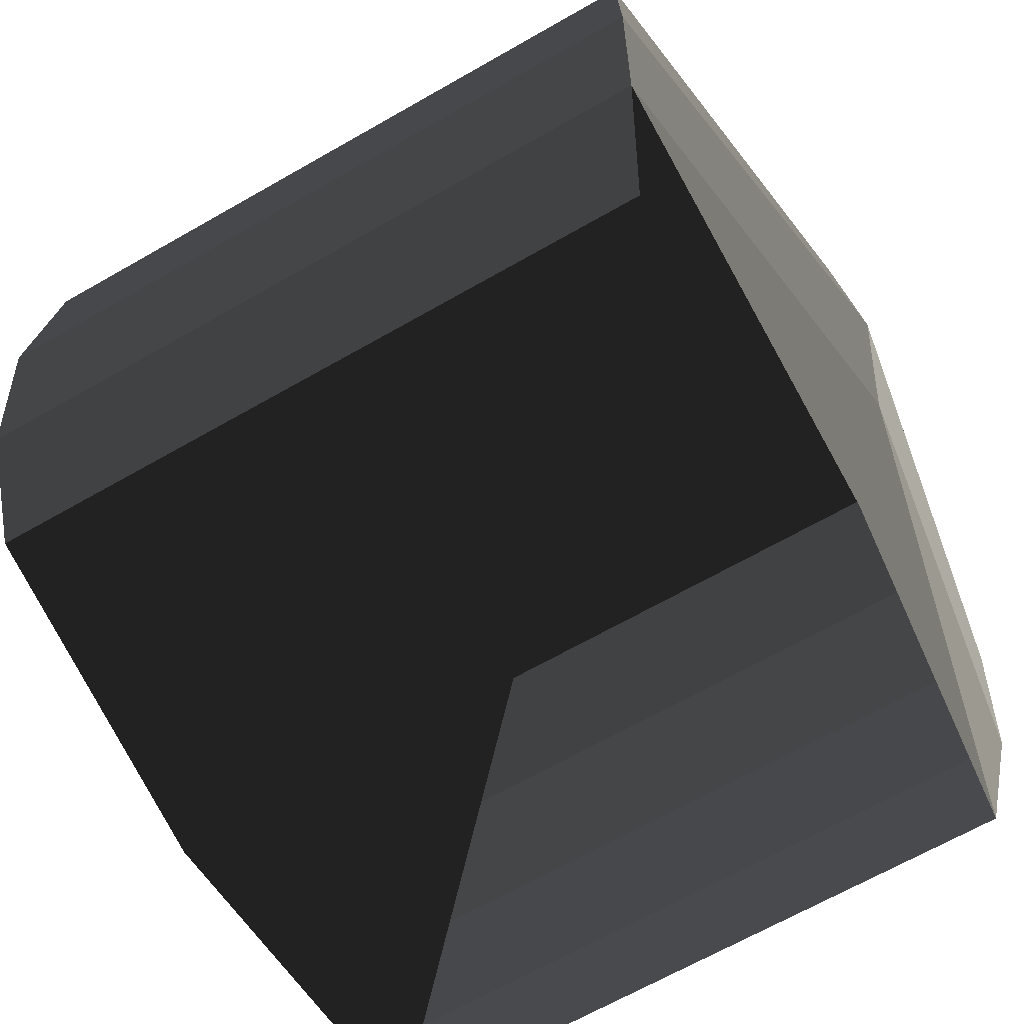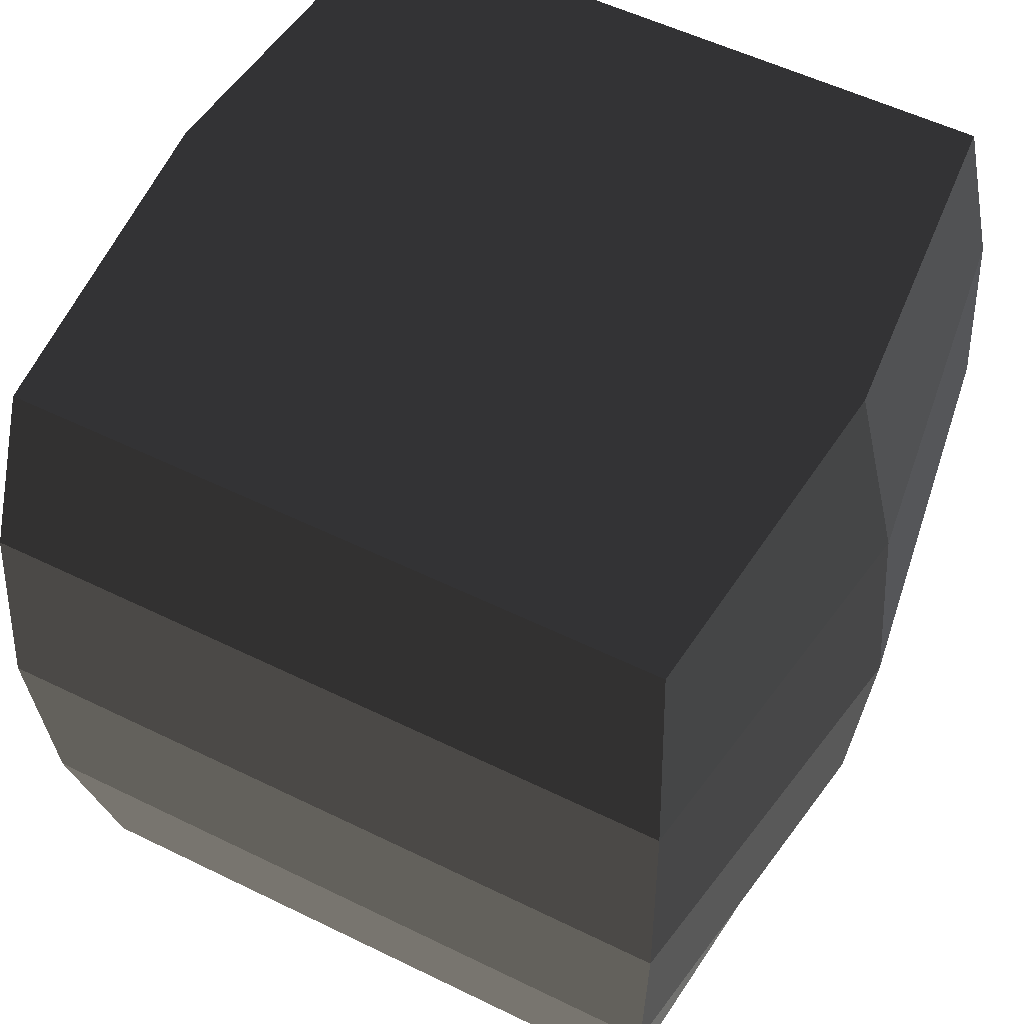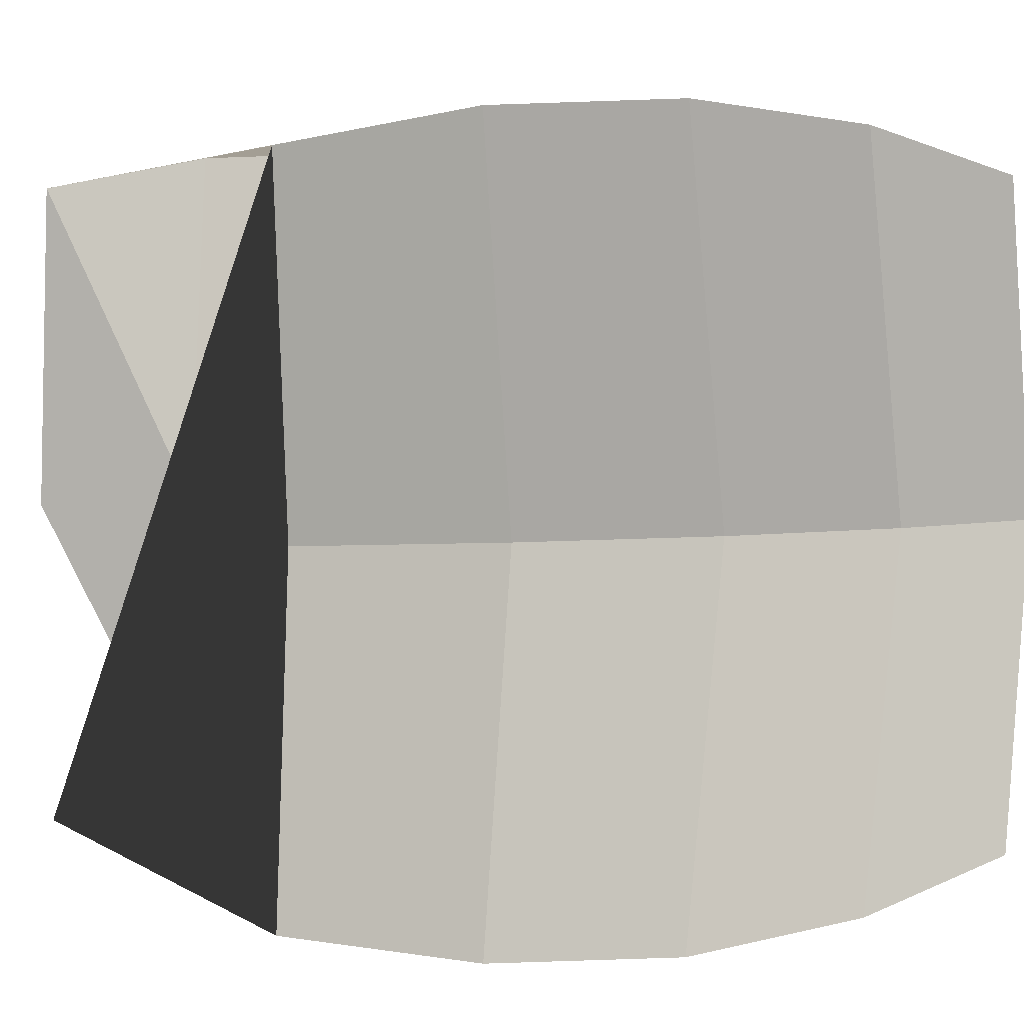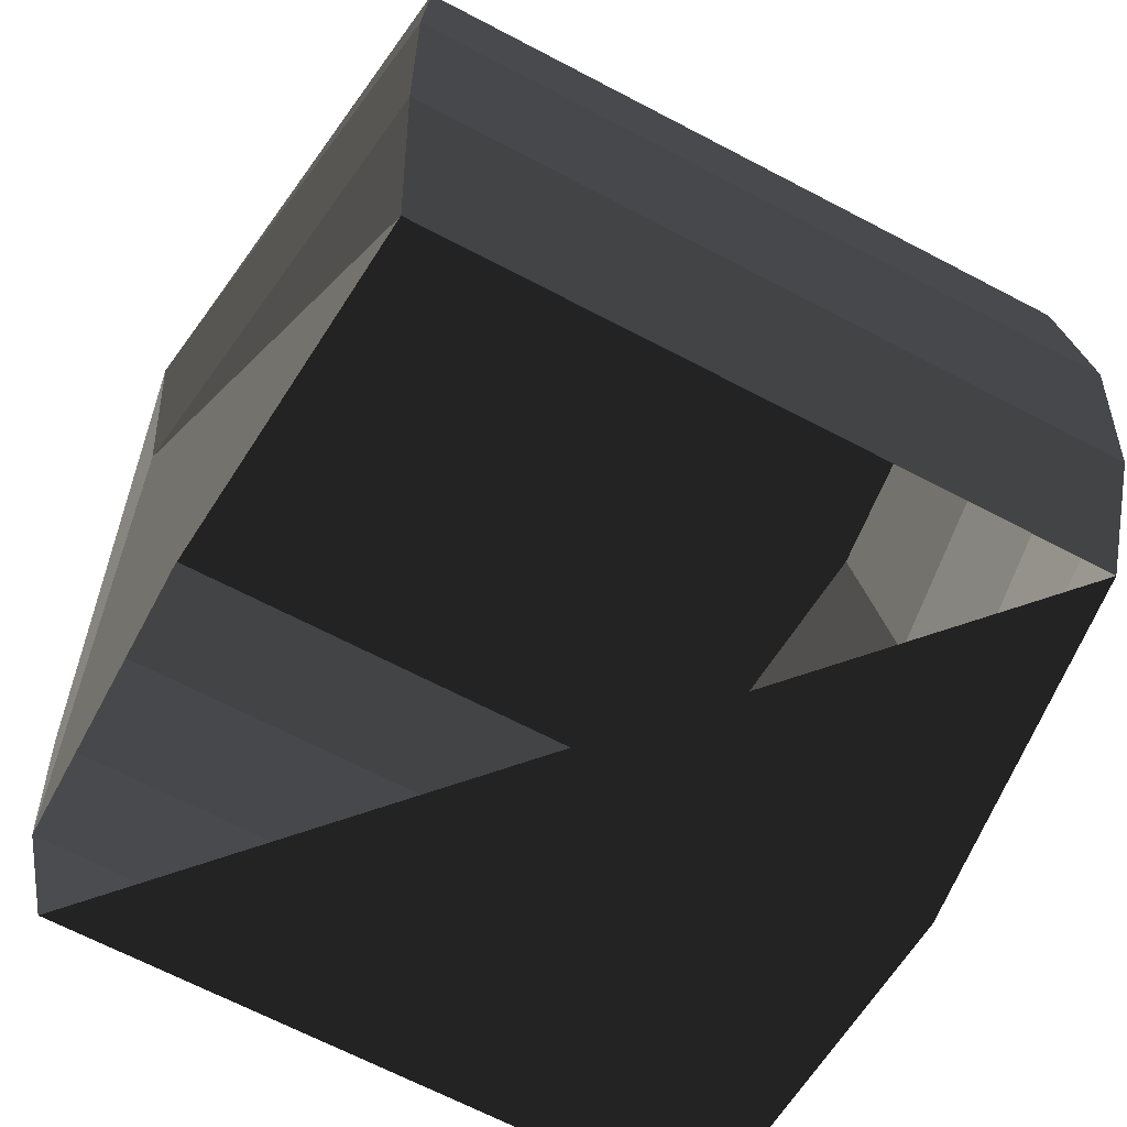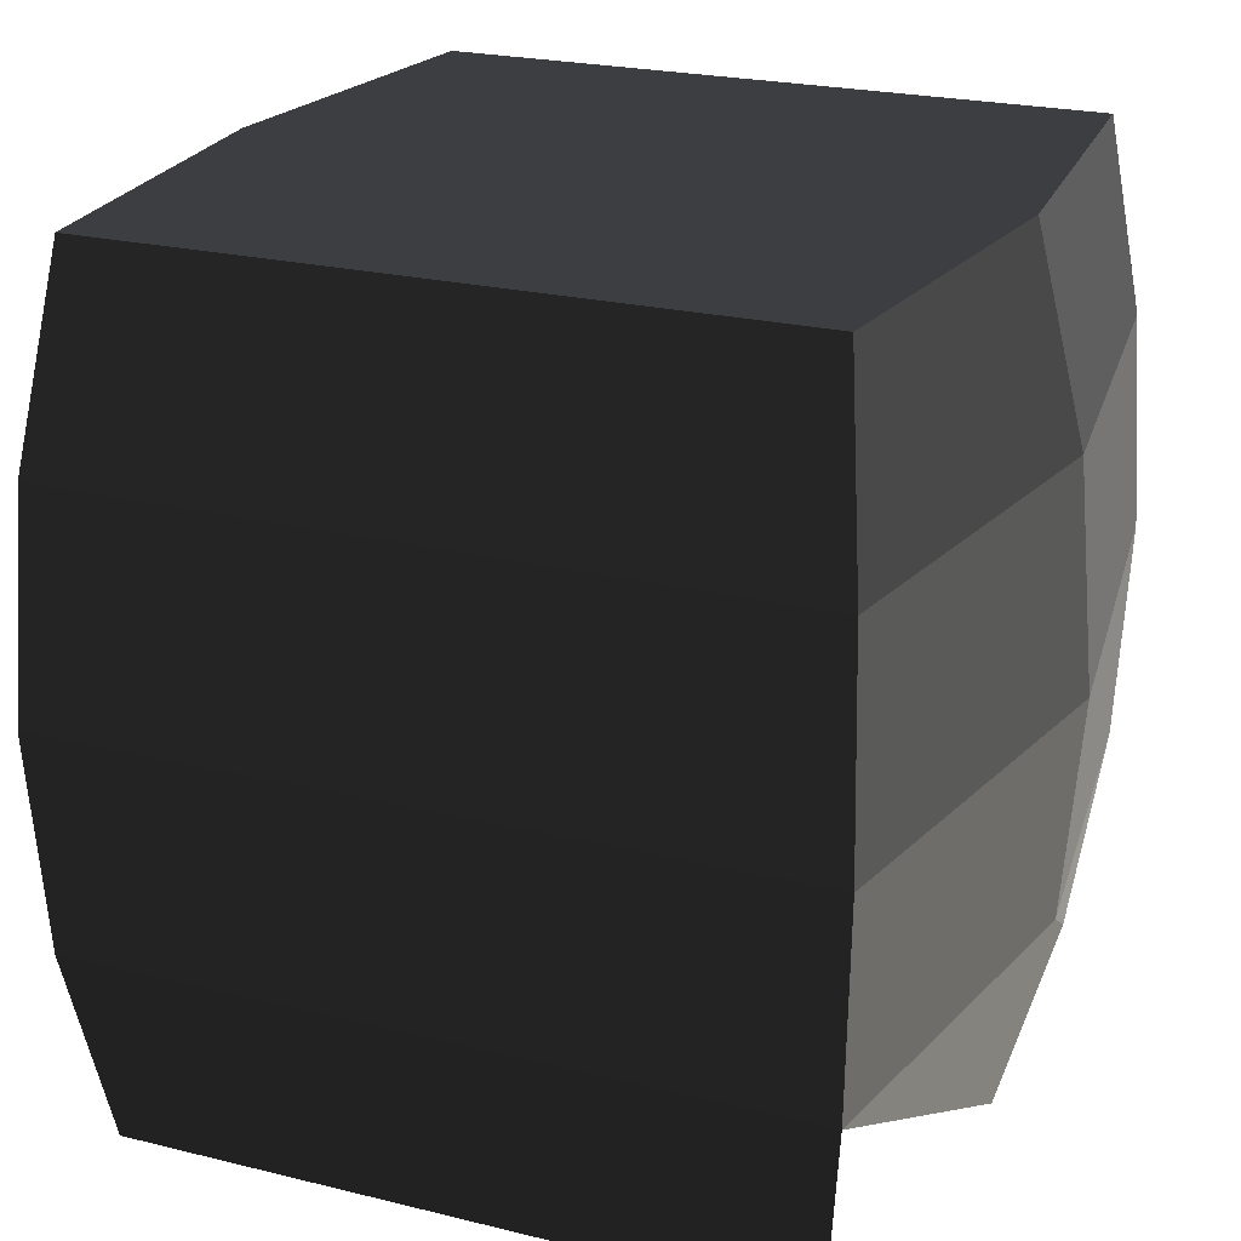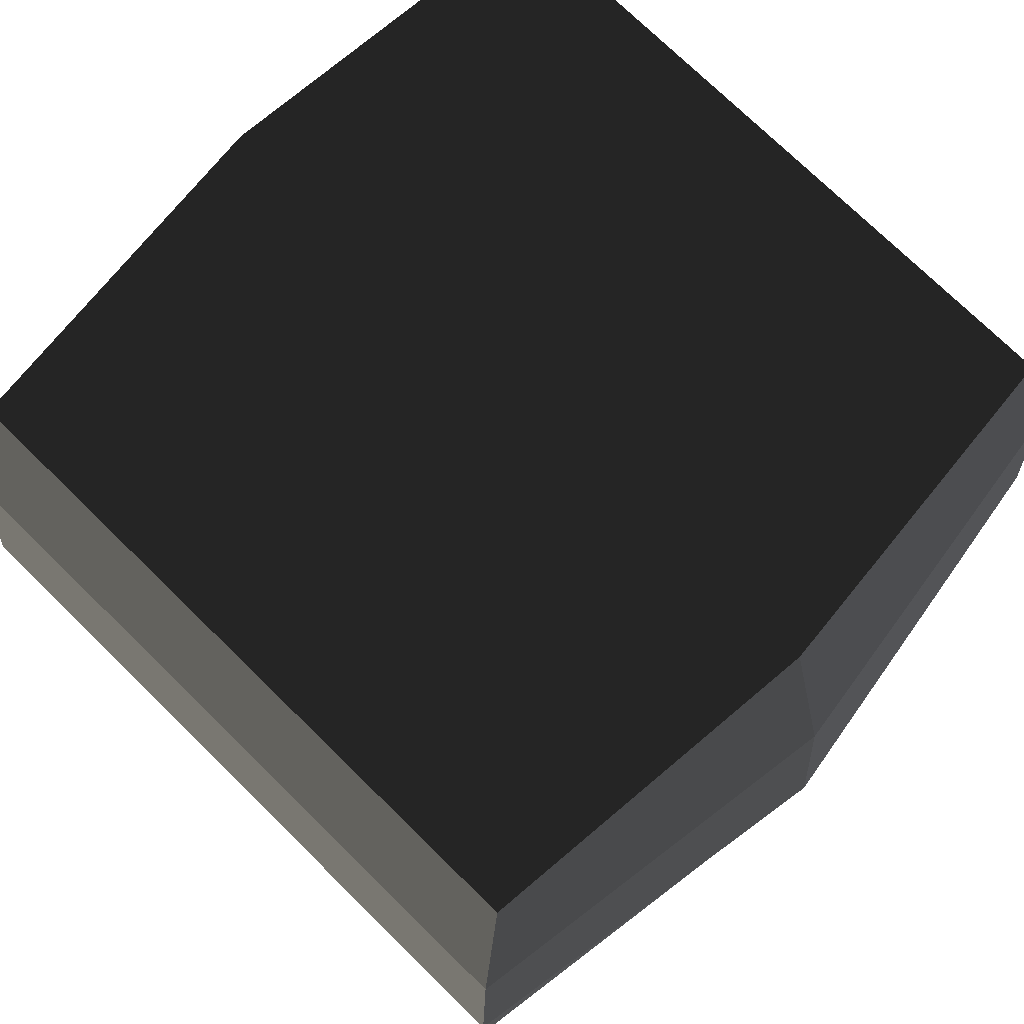
<metadata>
{"format":"obj","ext":"obj","renderer":"f3d","projection":"perspective","resolution":1024,"background":"white","views":[{"elev":-67.0,"azim":-150.2,"up":"+Y"},{"elev":54.6,"azim":27.4,"up":"+Y"},{"elev":3.4,"azim":62.5,"up":"+Z"},{"elev":-67.4,"azim":-27.7,"up":"+Y"},{"elev":22.7,"azim":-156.9,"up":"+Y"},{"elev":73.9,"azim":-135.5,"up":"+Y"}]}
</metadata>
<code>
v -0.769 -0.9587 -0.8254
v 0.769 -0.9587 0.8254
v -0.846 -0.9587 0
v -0.769 -0.9587 0.8254
v -0.8254 -0.5 -0.923
v -0.9587 -0.5 0
v -0.8254 -0.5 0.923
v -0.769 -0.9587 0.8254
v 0.8254 -0.5 0.923
v 0.769 -0.9587 0.8254
v 0.9587 -0.5 0
v 0.846 -0.9587 0
v 0.769 -0.9587 -0.8254
v -0.769 -0.9587 -0.8254
v 0.8254 -0.5 -0.923
v -0.8254 -0.5 -0.923
v 0.846 -0.9587 0
v 0.9587 -0.5 0
v 1 0 0
v 0.846 0 -0.9587
v -0.846 0 -0.9587
v -0.8254 -0.5 -0.923
v -1 0 0
v -0.9587 -0.5 0
v -0.846 0 0.9587
v -0.8254 -0.5 0.923
v 0.846 0 0.9587
v 0.8254 -0.5 0.923
v 1 0 0
v 0.9587 -0.5 0
v 0.8254 0.5 0.923
v 0.9587 0.5 0
v 0.8254 0.5 -0.923
v 0.846 0 -0.9587
v -0.8254 0.5 -0.923
v -0.846 0 -0.9587
v -0.9587 0.5 0
v -1 0 0
v -0.8254 0.5 0.923
v -0.846 0 0.9587
v 0.8254 0.5 0.923
v 0.846 0 0.9587
v -0.769 0.9587 0.8254
v 0.769 0.9587 0.8254
v 0.846 0.9587 0
v 0.9587 0.5 0
v 0.769 0.9587 -0.8254
v 0.8254 0.5 -0.923
v -0.769 0.9587 -0.8254
v -0.8254 0.5 -0.923
v 0.846 0.9587 0
v 0.769 0.9587 0.8254
v -0.769 0.9587 0.8254
v -0.846 0.9587 0
v -0.9587 0.5 0
v -0.8254 0.5 -0.923
v -0.769 0.9587 0.8254
v -0.8254 0.5 0.923
g Group_001
g Group_002
f 3 4 6 5
f 6 4 8 7
f 7 8 10 9
f 9 10 12 11
f 12 10 14 13
f 13 14 16 15
f 13 15 18 17
f 18 15 20 19
f 20 15 22 21
f 21 22 24 23
f 23 24 26 25
f 25 26 28 27
f 27 28 30 29
f 27 29 32 31
f 32 29 34 33
f 33 34 36 35
f 35 36 38 37
f 37 38 40 39
f 39 40 42 41
f 39 41 44 43
f 44 41 46 45
f 45 46 48 47
f 47 48 50 49
f 47 49 52 51
f 52 49 54 53
f 54 49 56 55
f 54 55 58 57

</code>
